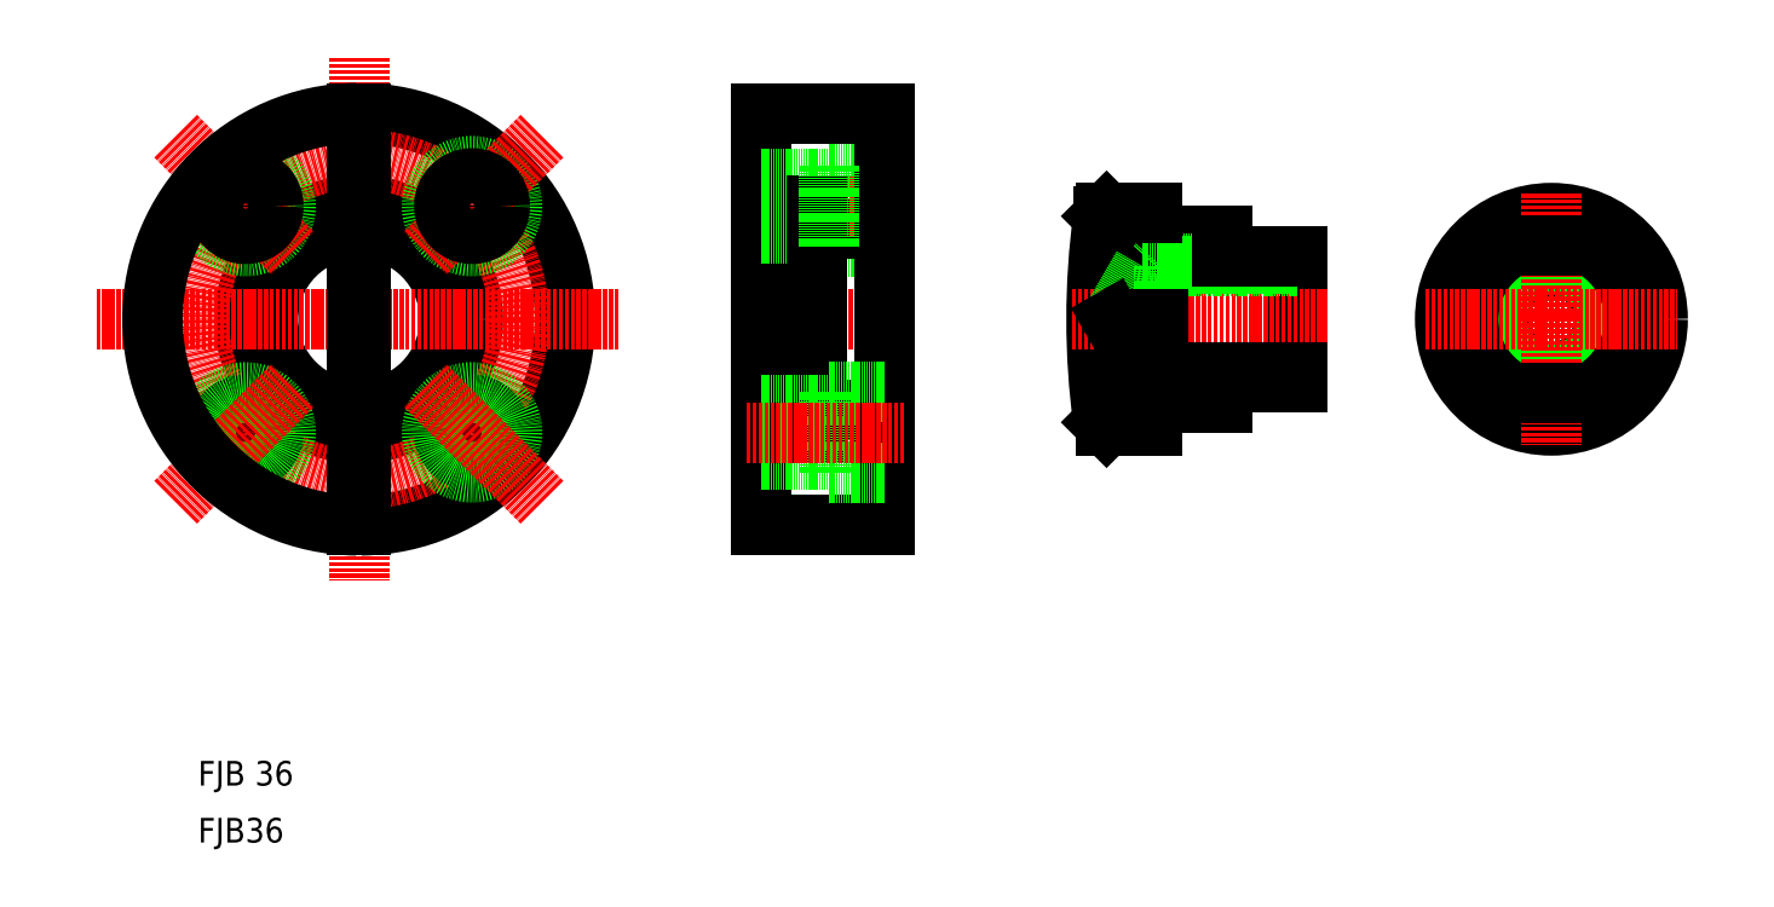
<metadata>
{"format":"dxf","ext":"dxf","renderer":"ezdxf+matplotlib","layout":"modelspace","background":"white","min_lineweight":24,"dpi":150}
</metadata>
<code>
0
SECTION
2
ENTITIES
0
TEXT
8
0
10
193
20
359.6
30
0
40
8
1
FJB 36
0
TEXT
8
0
10
193
20
341.1
30
0
40
8
1
FJB36
0
LINE
8
0
10
398.1
20
560.9
30
0
11
416.1
21
560.9
31
0
0
LINE
8
0
10
398.1
20
534.9
30
0
11
416.1
21
534.9
31
0
0
LINE
8
0
10
394.1
20
540.7
30
0
11
416.1
21
540.7
31
0
0
LINE
8
0
10
376.1
20
578.2
30
0
11
416.1
21
578.2
31
0
0
LINE
8
CENTER
10
371.1
20
547.9
30
0
11
421.9
21
547.9
31
0
0
LINE
8
0
10
394.1
20
481.7
30
0
11
416.1
21
481.7
31
0
0
LINE
8
0
10
376.1
20
444.2
30
0
11
416.1
21
444.2
31
0
0
LINE
8
CENTER
10
366.1
20
511.2
30
0
11
418.1
21
511.2
31
0
0
LINE
8
0
10
376.1
20
578.2
30
0
11
376.1
21
444.2
31
0
0
ARC
8
0
10
245.3
20
511.2
30
0
40
67
50
270.6
51
89.36
0
CIRCLE
8
0
10
245.3
20
511.2
30
0
40
37
0
CIRCLE
8
0
10
245.3
20
511.2
30
0
40
29.5
0
CIRCLE
8
CENTER
10
245.3
20
511.2
30
0
40
52
0
LINE
8
CENTER
10
245.3
20
596.2
30
0
11
245.3
21
426.2
31
0
0
LINE
8
CENTER
10
160.3
20
511.2
30
0
11
330.3
21
511.2
31
0
0
CIRCLE
8
0
10
208.5
20
474.4
30
0
40
9
0
CIRCLE
8
0
10
208.5
20
474.4
30
0
40
13
0
LINE
8
CENTER
10
185.8
20
451.7
30
0
11
223.7
21
489.6
31
0
0
CIRCLE
8
0
10
282.1
20
474.4
30
0
40
9
0
CIRCLE
8
0
10
282.1
20
474.4
30
0
40
13
0
LINE
8
CENTER
10
304.8
20
451.7
30
0
11
266.9
21
489.6
31
0
0
LINE
8
0
10
376.1
20
474.2
30
0
11
394.1
21
474.2
31
0
0
LINE
8
0
10
376.1
20
511.2
30
0
11
376.1
21
511.2
31
0
0
CIRCLE
8
0
10
208.5
20
547.9
30
0
40
13
0
LINE
8
CENTER
10
185.8
20
570.7
30
0
11
223.7
21
532.7
31
0
0
CIRCLE
8
0
10
208.5
20
547.9
30
0
40
9
0
CIRCLE
8
0
10
282.1
20
547.9
30
0
40
13
0
LINE
8
CENTER
10
304.8
20
570.7
30
0
11
266.9
21
532.7
31
0
0
CIRCLE
8
0
10
282.1
20
547.9
30
0
40
9
0
LINE
8
0
10
376.1
20
548.2
30
0
11
394.1
21
548.2
31
0
0
LINE
8
0
10
376.1
20
538.9
30
0
11
398.1
21
538.9
31
0
0
LINE
8
0
10
376.1
20
556.9
30
0
11
398.1
21
556.9
31
0
0
LINE
8
0
10
376.1
20
537.7
30
0
11
376.1
21
537.7
31
0
0
LINE
8
0
10
416.1
20
578.2
30
0
11
416.1
21
444.2
31
0
0
LINE
8
0
10
394.1
20
548.2
30
0
11
394.1
21
474.2
31
0
0
LINE
8
0
10
398.1
20
560.9
30
0
11
398.1
21
534.9
31
0
0
LINE
8
0
10
398.1
20
461.4
30
0
11
416.1
21
461.4
31
0
0
LINE
8
0
10
398.1
20
461.4
30
0
11
398.1
21
487.4
31
0
0
LINE
8
0
10
376.1
20
465.4
30
0
11
398.1
21
465.4
31
0
0
LINE
8
0
10
398.1
20
487.4
30
0
11
416.1
21
487.4
31
0
0
LINE
8
0
10
376.1
20
483.4
30
0
11
398.1
21
483.4
31
0
0
LINE
8
CENTER
10
371.1
20
474.4
30
0
11
422.3
21
474.4
31
0
0
LINE
8
0
10
244.5
20
578.2
30
0
11
244.5
21
444.2
31
0
0
LINE
8
0
10
246
20
578.2
30
0
11
246
21
444.2
31
0
0
ARC
8
0
10
245.3
20
511.2
30
0
40
67
50
90.64
51
269.4
0
LINE
8
0
10
549.9
20
490.7
30
0
11
549.9
21
531.7
31
0
0
LINE
8
0
10
502.9
20
511.2
30
0
11
502.9
21
545.7
31
0
0
ARC
8
0
10
734.9
20
511.2
30
0
40
250
50
172.3
51
187.7
0
LINE
8
0
10
499.9
20
528.4
30
0
11
499.9
21
511.2
31
0
0
LINE
8
0
10
504.9
20
529.2
30
0
11
504.9
21
511.2
31
0
0
LINE
8
0
10
487.2
20
511.2
30
0
11
487.2
21
544.7
31
0
0
CIRCLE
8
0
10
632.6
20
511.2
30
0
40
17.19
0
CIRCLE
8
0
10
632.6
20
511.2
30
0
40
18
0
CIRCLE
8
0
10
632.6
20
511.2
30
0
40
27
0
CIRCLE
8
0
10
632.6
20
511.2
30
0
40
34.5
0
LINE
8
CENTER
10
632.6
20
552.2
30
0
11
632.6
21
470.2
31
0
0
LINE
8
CENTER
10
476.9
20
511.2
30
0
11
559.9
21
511.2
31
0
0
LINE
8
0
10
502.9
20
484.2
30
0
11
502.9
21
476.7
31
0
0
LINE
8
0
10
488.2
20
476.7
30
0
11
502.9
21
476.7
31
0
0
LINE
8
0
10
487.2
20
477.7
30
0
11
488.2
21
476.7
31
0
0
LINE
8
0
10
502.9
20
484.2
30
0
11
525.9
21
484.2
31
0
0
LINE
8
0
10
525.9
20
490.7
30
0
11
549.9
21
490.7
31
0
0
LINE
8
0
10
525.9
20
490.7
30
0
11
525.9
21
484.2
31
0
0
LINE
8
CENTER
10
591.6
20
511.2
30
0
11
673.6
21
511.2
31
0
0
LINE
8
0
10
502.9
20
538.2
30
0
11
525.9
21
538.2
31
0
0
LINE
8
0
10
499.9
20
528.4
30
0
11
549.9
21
528.4
31
0
0
LINE
8
0
10
504.9
20
529.2
30
0
11
549.9
21
529.2
31
0
0
LINE
8
0
10
504.2
20
528.4
30
0
11
504.9
21
529.2
31
0
0
LINE
8
0
10
488.2
20
545.7
30
0
11
502.9
21
545.7
31
0
0
LINE
8
0
10
487.2
20
544.7
30
0
11
488.2
21
545.7
31
0
0
LINE
8
0
10
525.9
20
538.2
30
0
11
525.9
21
531.7
31
0
0
LINE
8
0
10
525.9
20
531.7
30
0
11
549.9
21
531.7
31
0
0
LINE
8
0
10
490
20
511.2
30
0
11
499.9
21
528.4
31
0
0
LINE
8
0
10
620.3
20
535.2
30
0
11
645
21
535.2
31
0
0
LINE
8
0
10
620.3
20
487.2
30
0
11
645
21
487.2
31
0
0
LINE
8
0
10
499.9
20
494
30
0
11
549.9
21
494
31
0
0
LINE
8
0
10
504.9
20
493.2
30
0
11
549.9
21
493.2
31
0
0
LINE
8
0
10
490
20
511.2
30
0
11
499.9
21
494
31
0
0
LINE
8
0
10
504.9
20
493.2
30
0
11
504.9
21
511.2
31
0
0
LINE
8
0
10
499.9
20
494
30
0
11
499.9
21
511.2
31
0
0
LINE
8
0
10
504.2
20
494
30
0
11
504.9
21
493.2
31
0
0
ENDSEC
0
EOF

</code>
